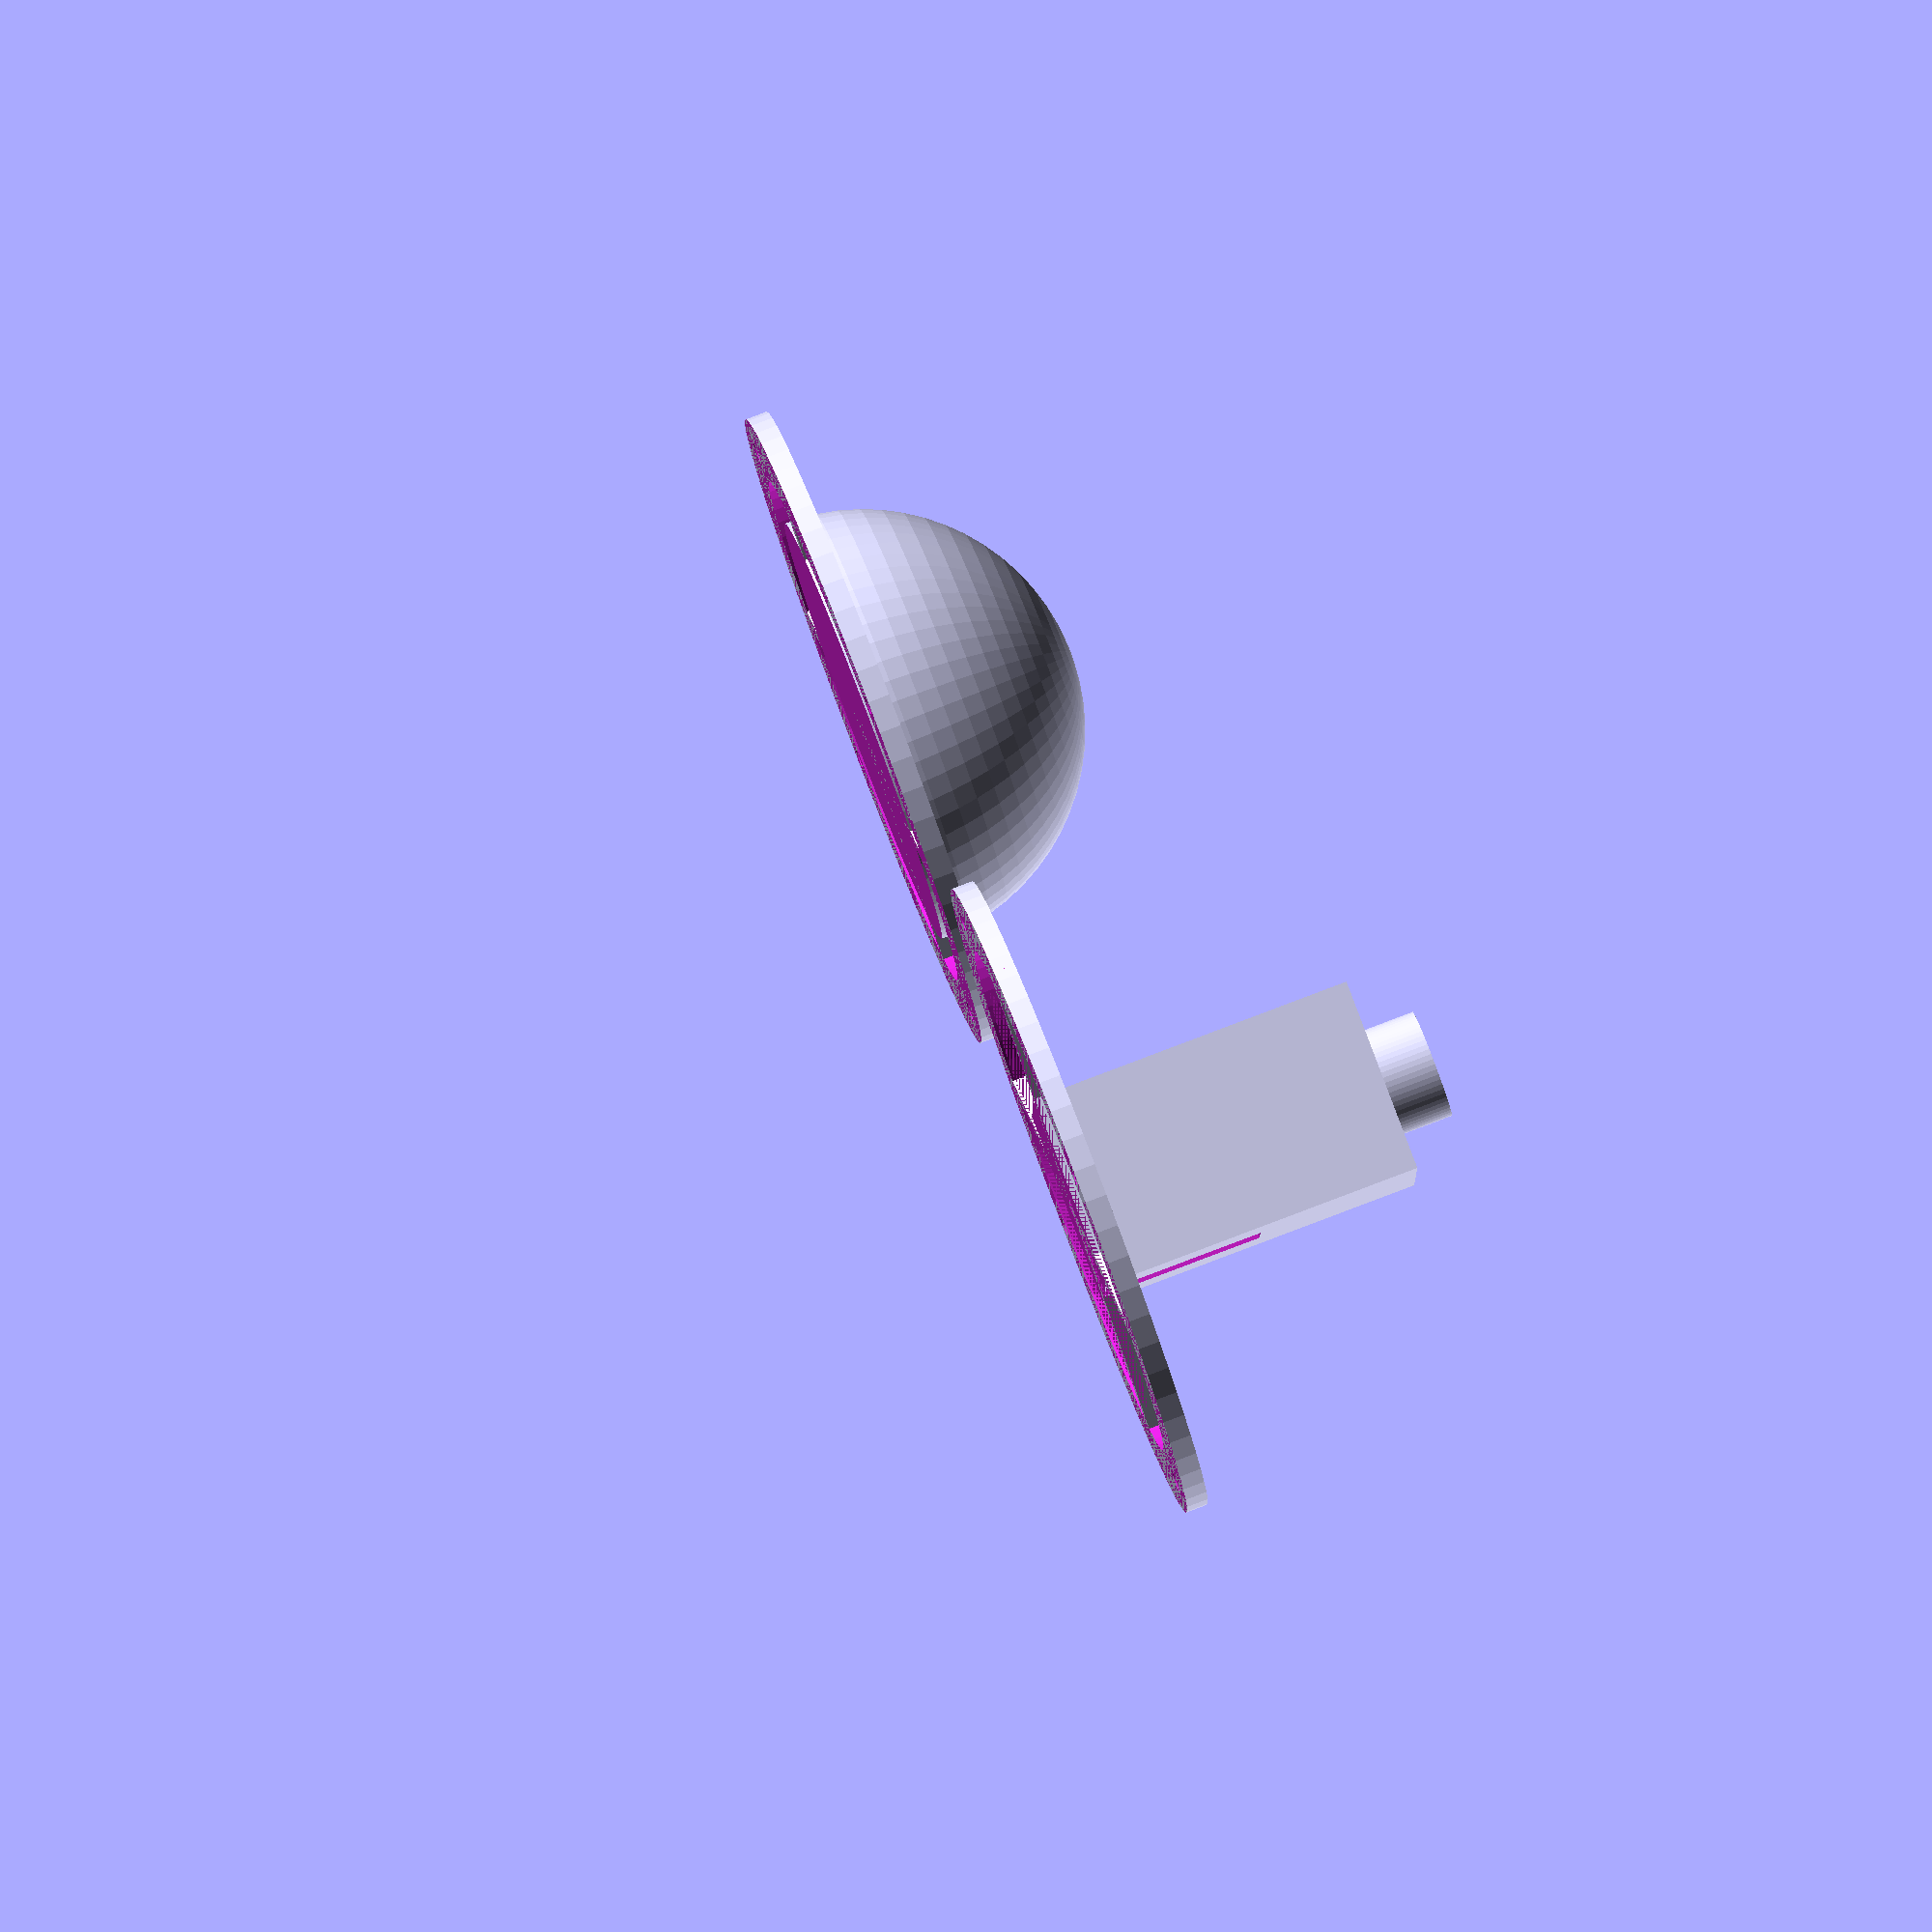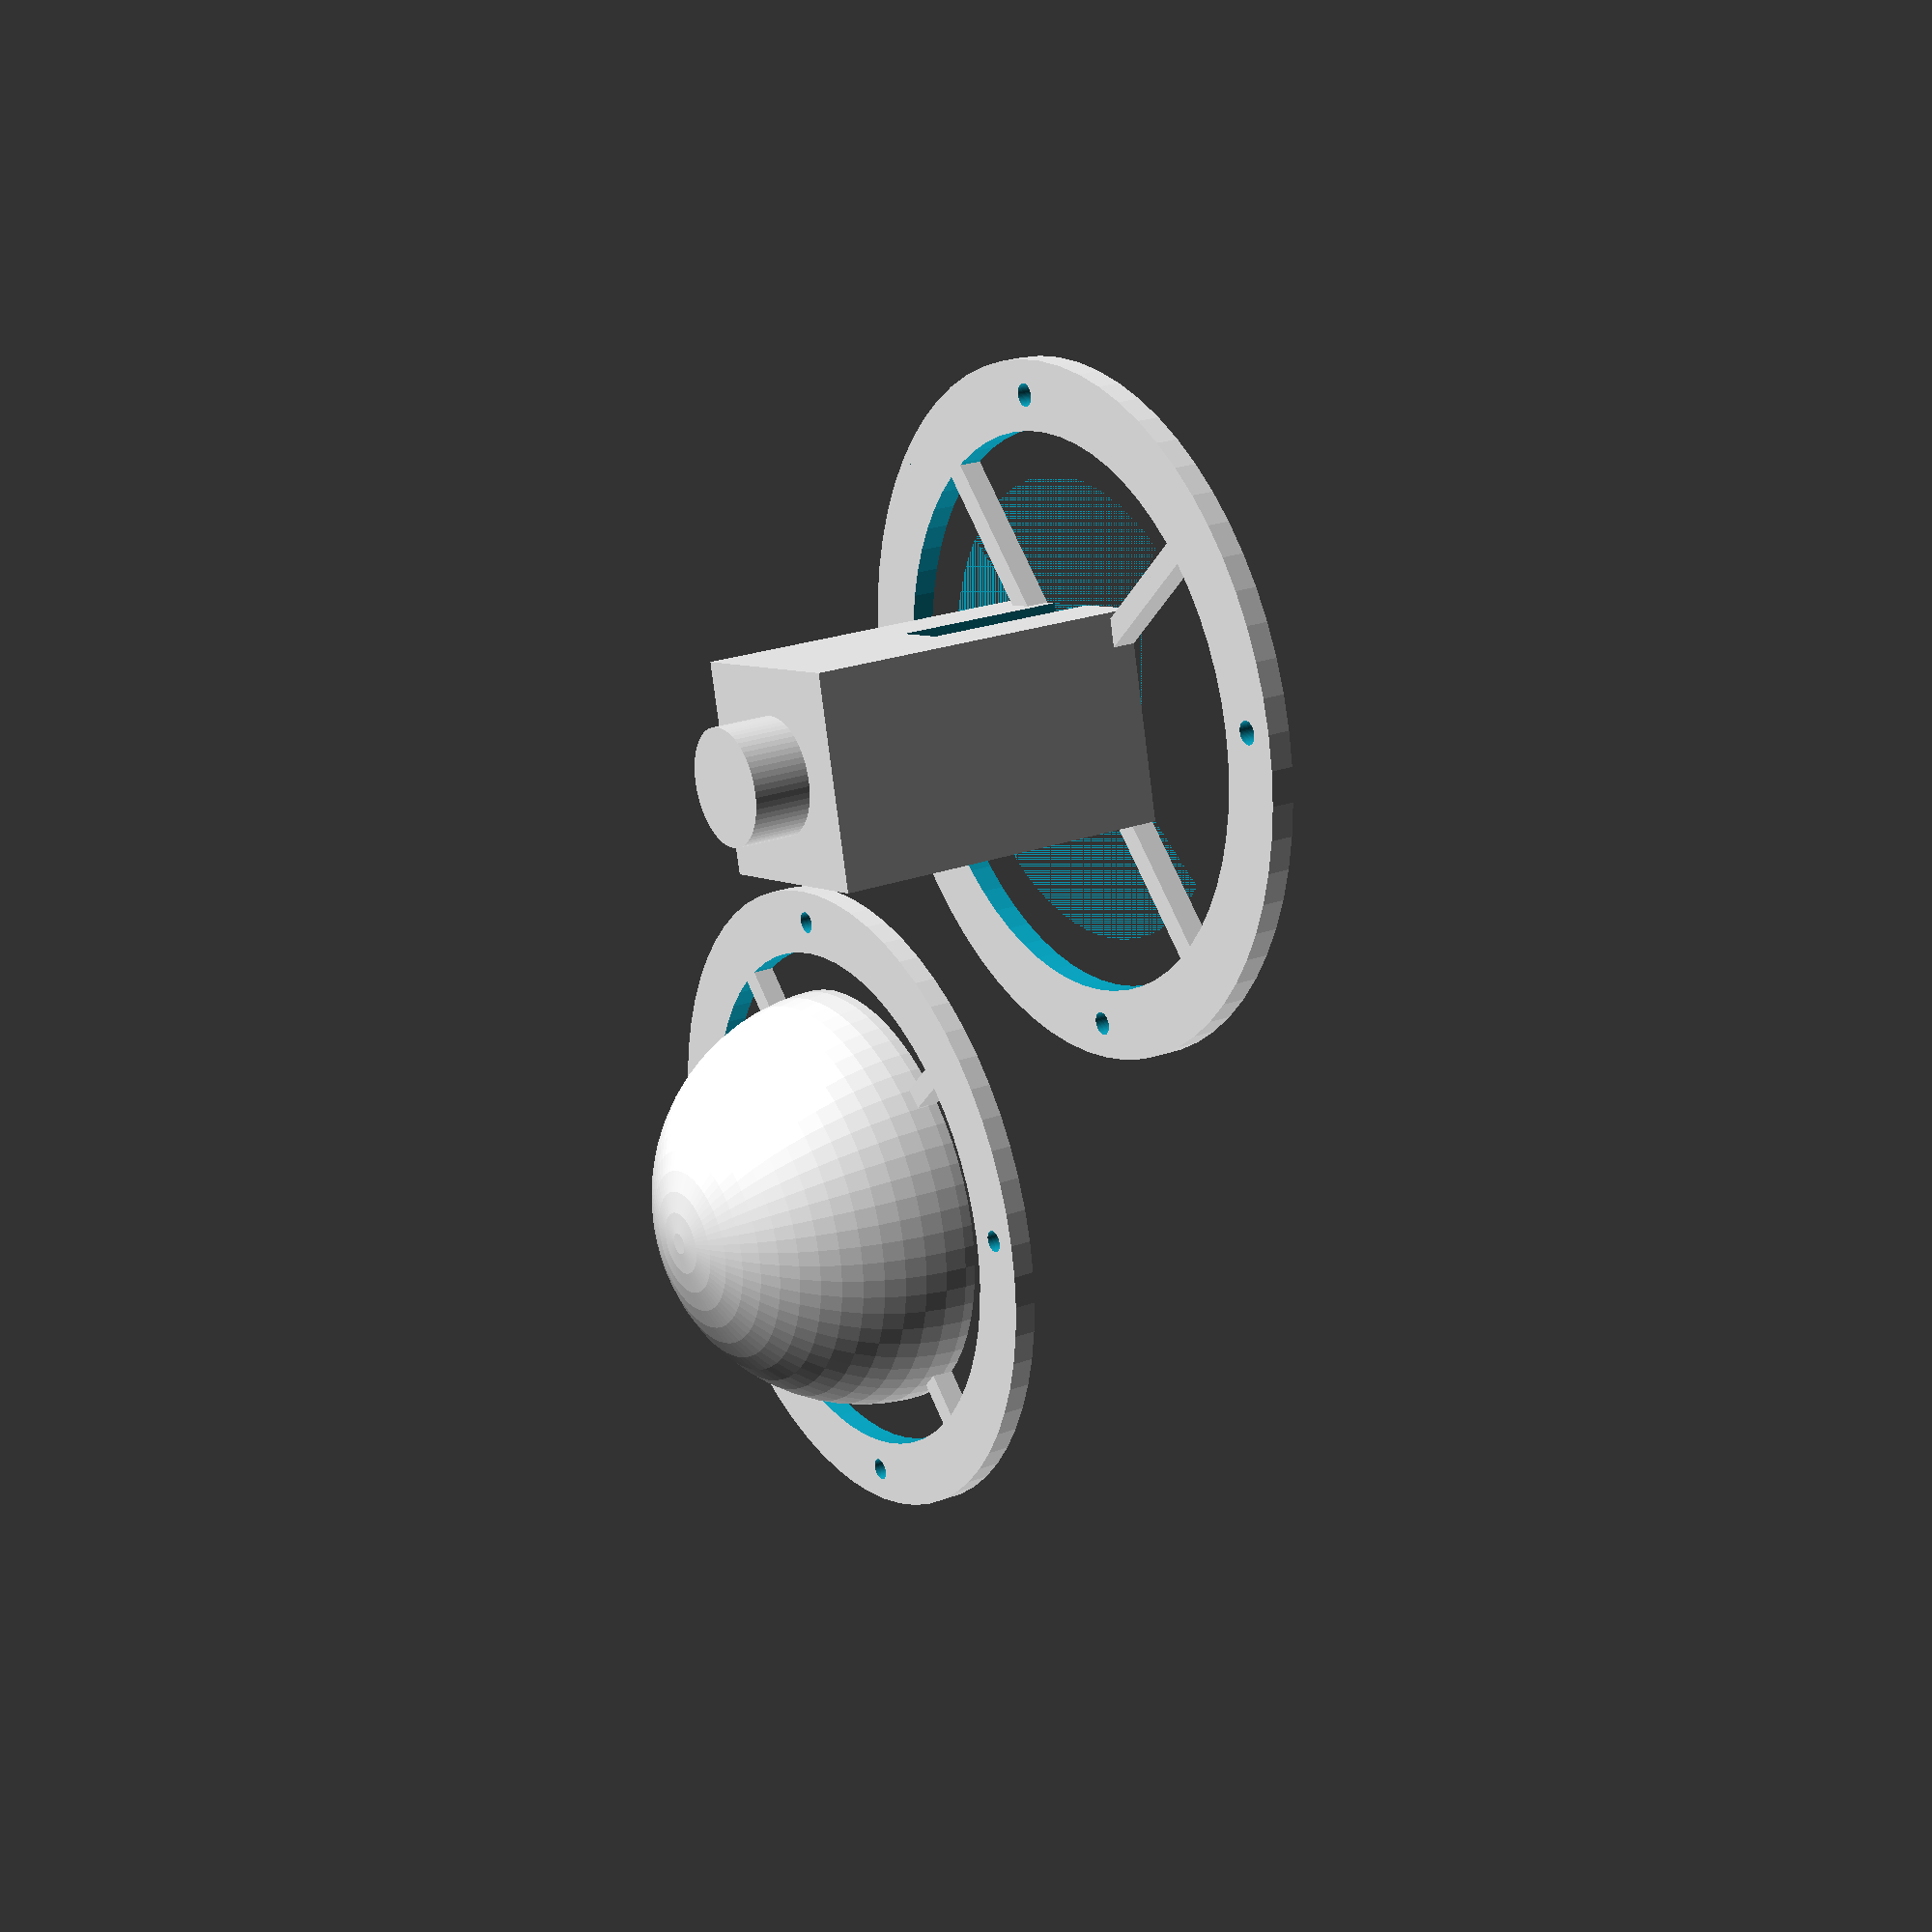
<openscad>
$fn=64;
// This is the odd-shaped part in question
module part() {
  union () {

    difference() {
      sphere(r=20);
      translate([-20,-20,0]) cube([45,45,20]);
      }

    difference() {
      translate([-9,-9,0]) cube([18,18,30]);
      translate([-2.5,0,0]) cube([5,25,15]);
      }

    translate([0,0,30]) cylinder(r=5,h=5);
    }
}

// Flange parameters
od=60;   // outside diameter
odr=od/2;  
id=48;    // inside diameter
idr=id/2;
flangeh=2;  // height of flange
flangeboltr=1.9;  // size of bolt holes
flangebeamw=2;  // width of flange beams
flangebeamh=2;   // height of flange beams (usually same as flangeh)
flangerotate=34;  // rotation of flange beams

module flange()
{
    union()
    {
    difference() 
      {
          cylinder(r=odr,flangeh);  // outside ring
          translate([0,0,-1]) cylinder(r=idr,h=flangeh+2);  // cut out inside
// 4 bolt holes
          translate([idr+(odr-idr)/2,0,-1]) cylinder(r=flangebolt,h=flangeh+2);
          translate([0,idr+(odr-idr)/2,-1]) cylinder(r=flangebolt,h=flangeh+2);
          translate([-(idr+(odr-idr)/2),0,-1]) cylinder(r=flangebolt,h=flangeh+2);
          translate([0,-(idr+(odr-idr)/2),-1]) cylinder(r=flangebolt,h=flangeh+2);

      }
 // connectors
    rotate(flangerotate) union() {
      cube([idr,flangebeamw,flangebeamh]);
      translate([-idr,0,0]) cube([45,flangebeamw,flangebeamh]);
      cube([flangebeamw,idr,flangebeamh]);  
      translate([0,-idr,0]) cube([flangebeamw,idr,flangebeamh]);
    }
  } 
}

// now generate 1/2 part plus flange.
// part offset
offsetx=50;  // put the other part this far away
offsety=50;
bigcutbox=1000;  // box used to cut away half the model; just has to be bigger than model
// You could use two boxes if you don't want to cut right on the XY plane


// Get first half of part
module part1() 
{
rotate([180,0,0]) difference()   // flip upside down
{
   part();
   translate([-bigcutbox/2,-bigcutbox/2,0]) cube([bigcutbox, bigcutbox, bigcutbox]);
}
}

// Get second half of part
module part2()
{
    difference() 
    {
        part();
       translate([-50,-50,-100]) cube([100,100,100]);
    }
}

// Here's where we create the stuff to print

// bottom half
translate([0,0,0])
  {
      difference()
      {
      flange();   // add flange
      hull() part1();  // but cut away "outline" of part
      }
    part1();   // now add part
  }
 
// top half (same logic but use part2 instead of part1)
translate([offsetx,offsety,0])
 { 
  difference() 
   { 
    flange();
    hull() part2();  
   }  
part2();
}


</openscad>
<views>
elev=277.3 azim=267.5 roll=249.2 proj=o view=solid
elev=337.2 azim=346.5 roll=57.4 proj=p view=wireframe
</views>
